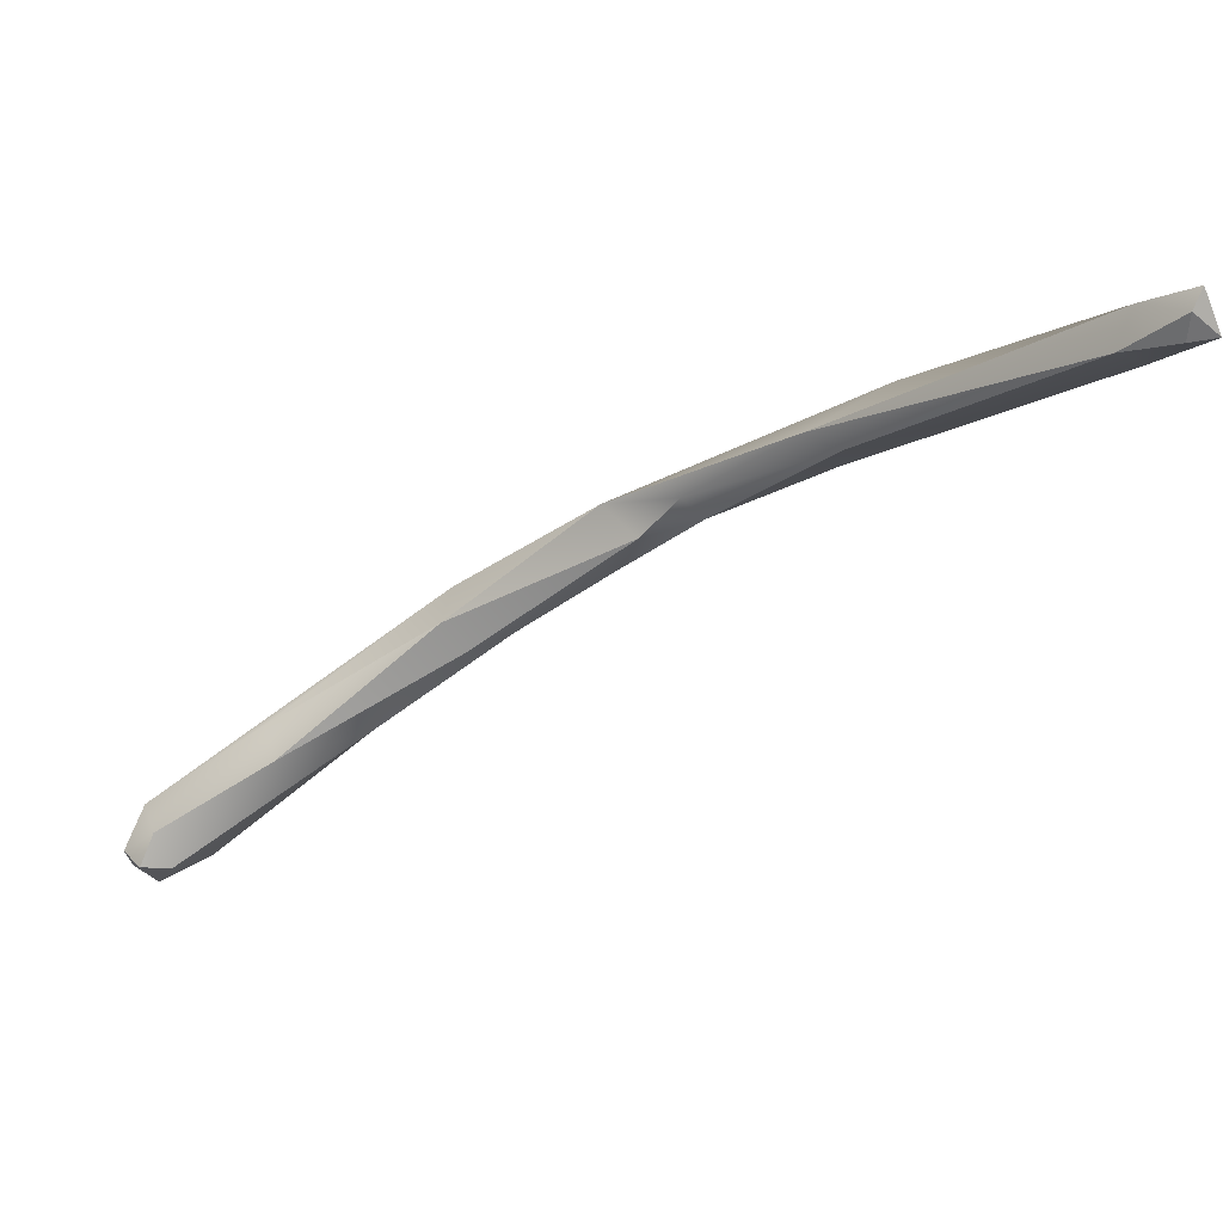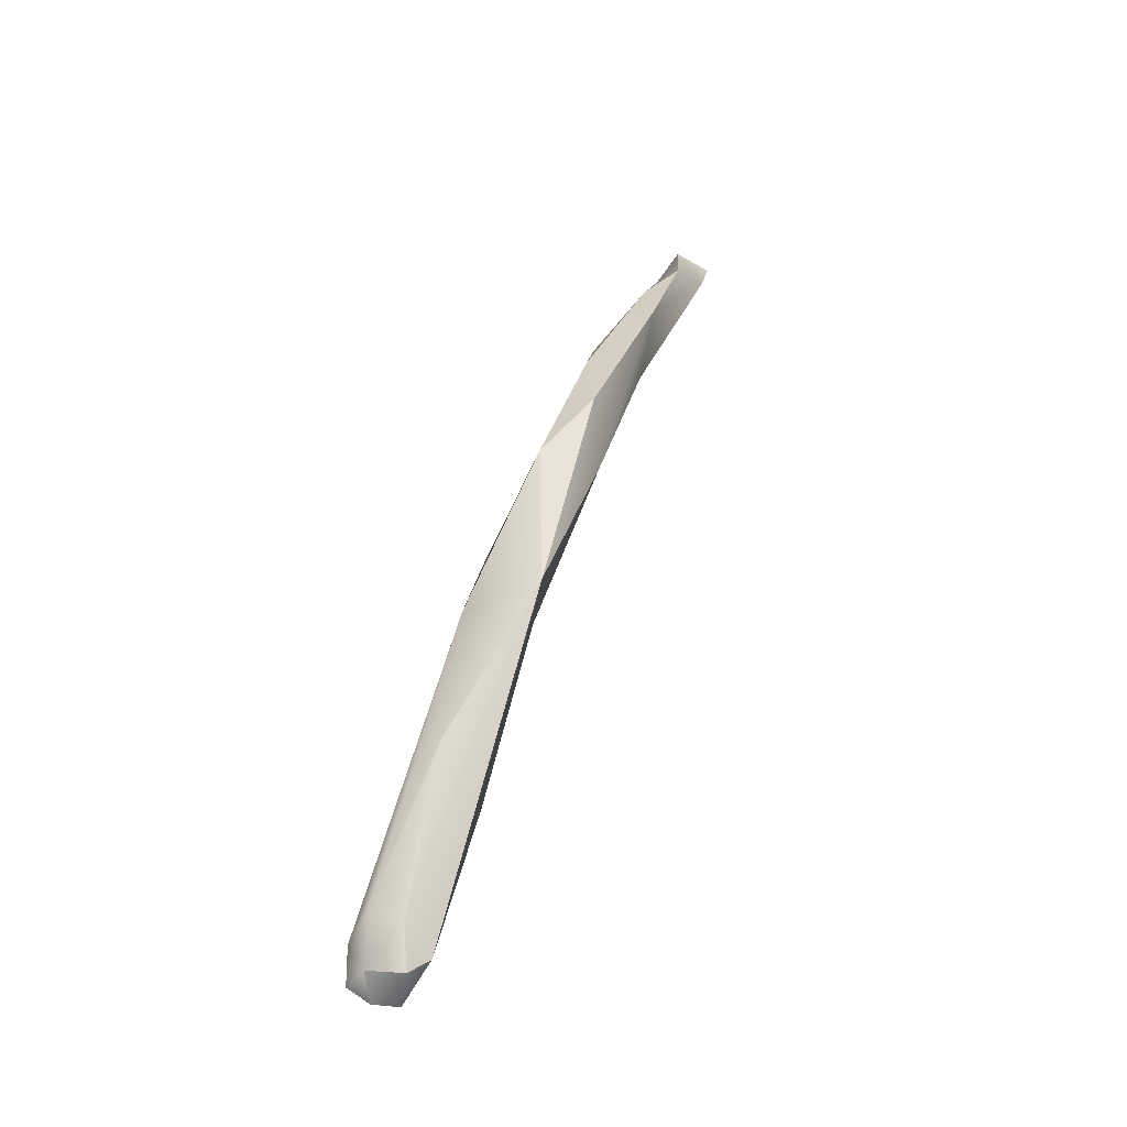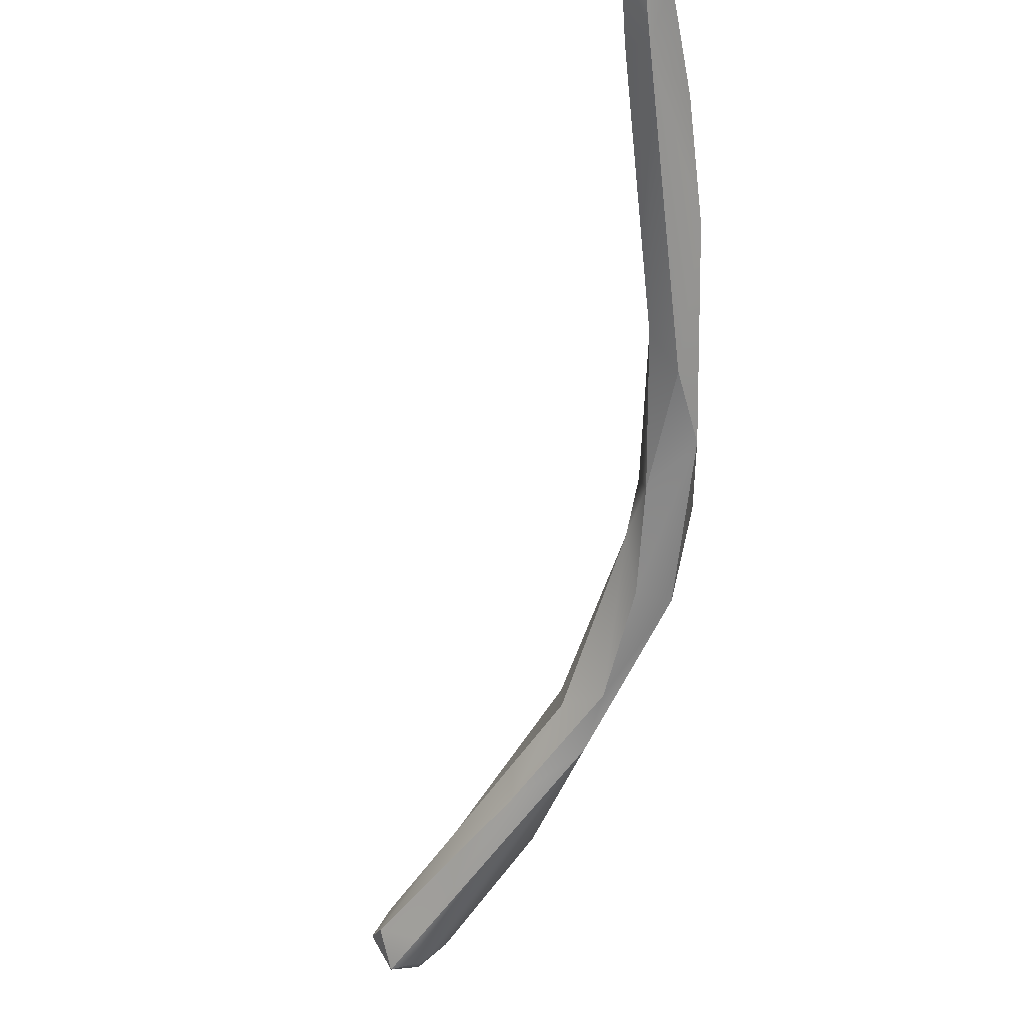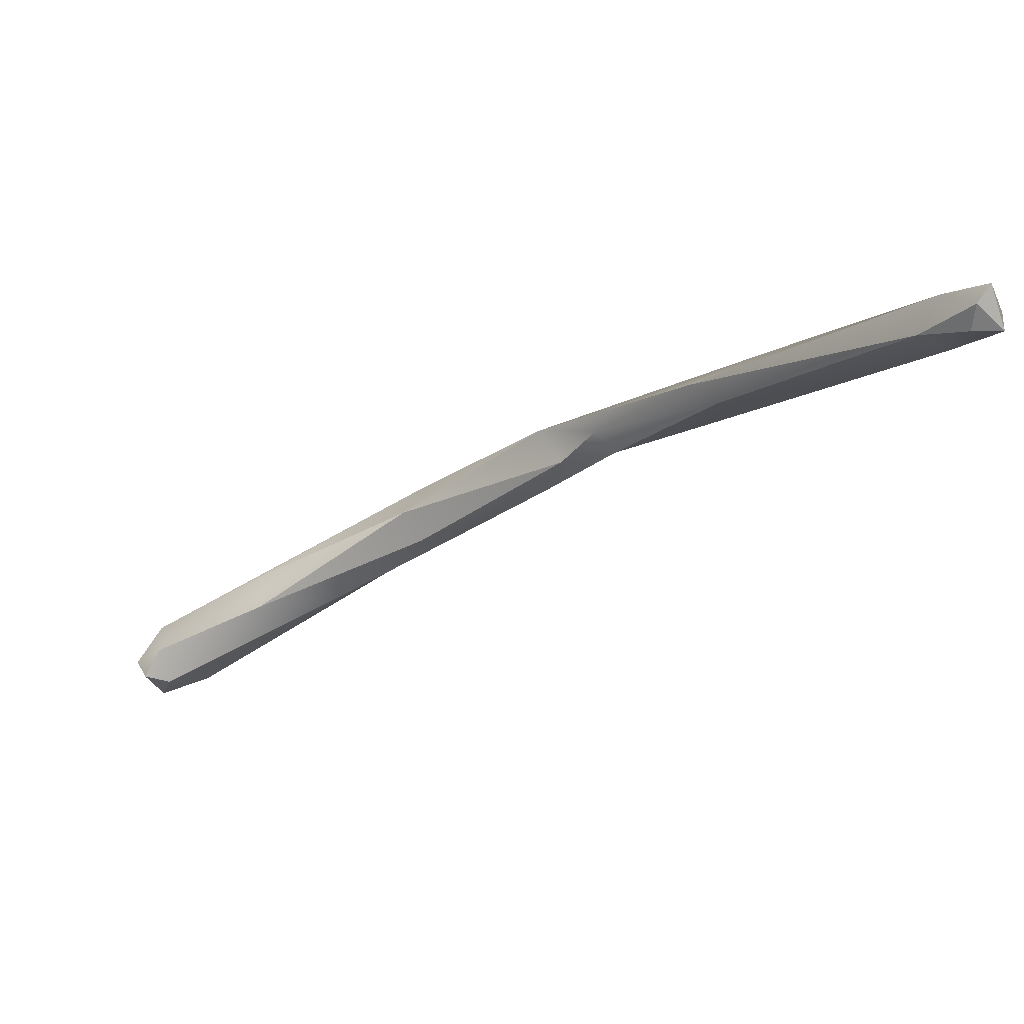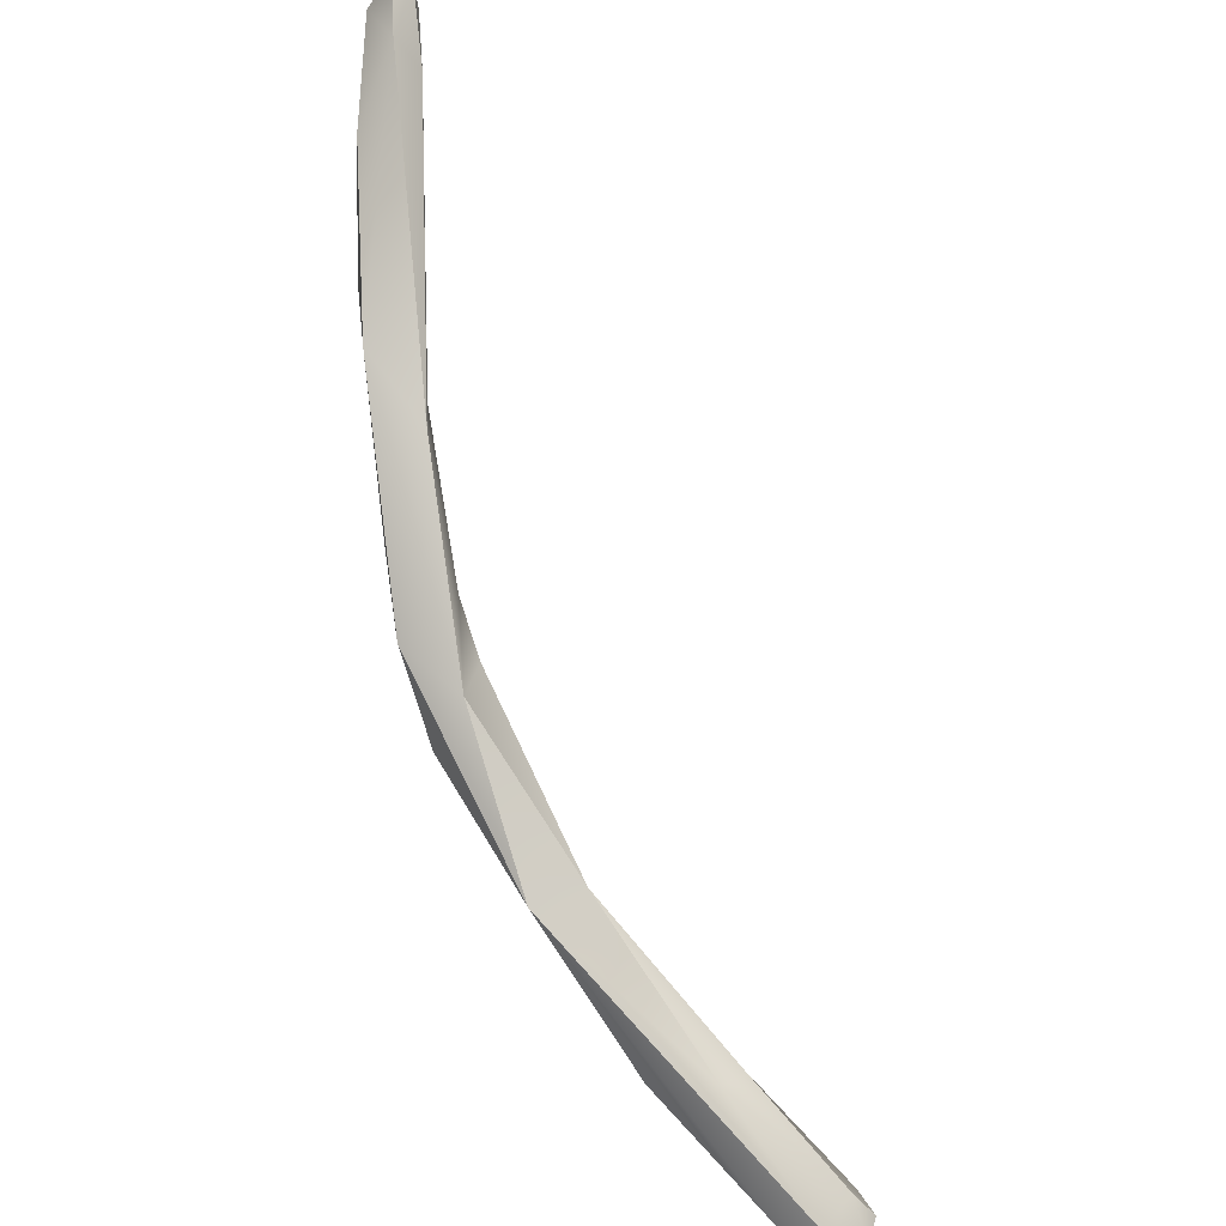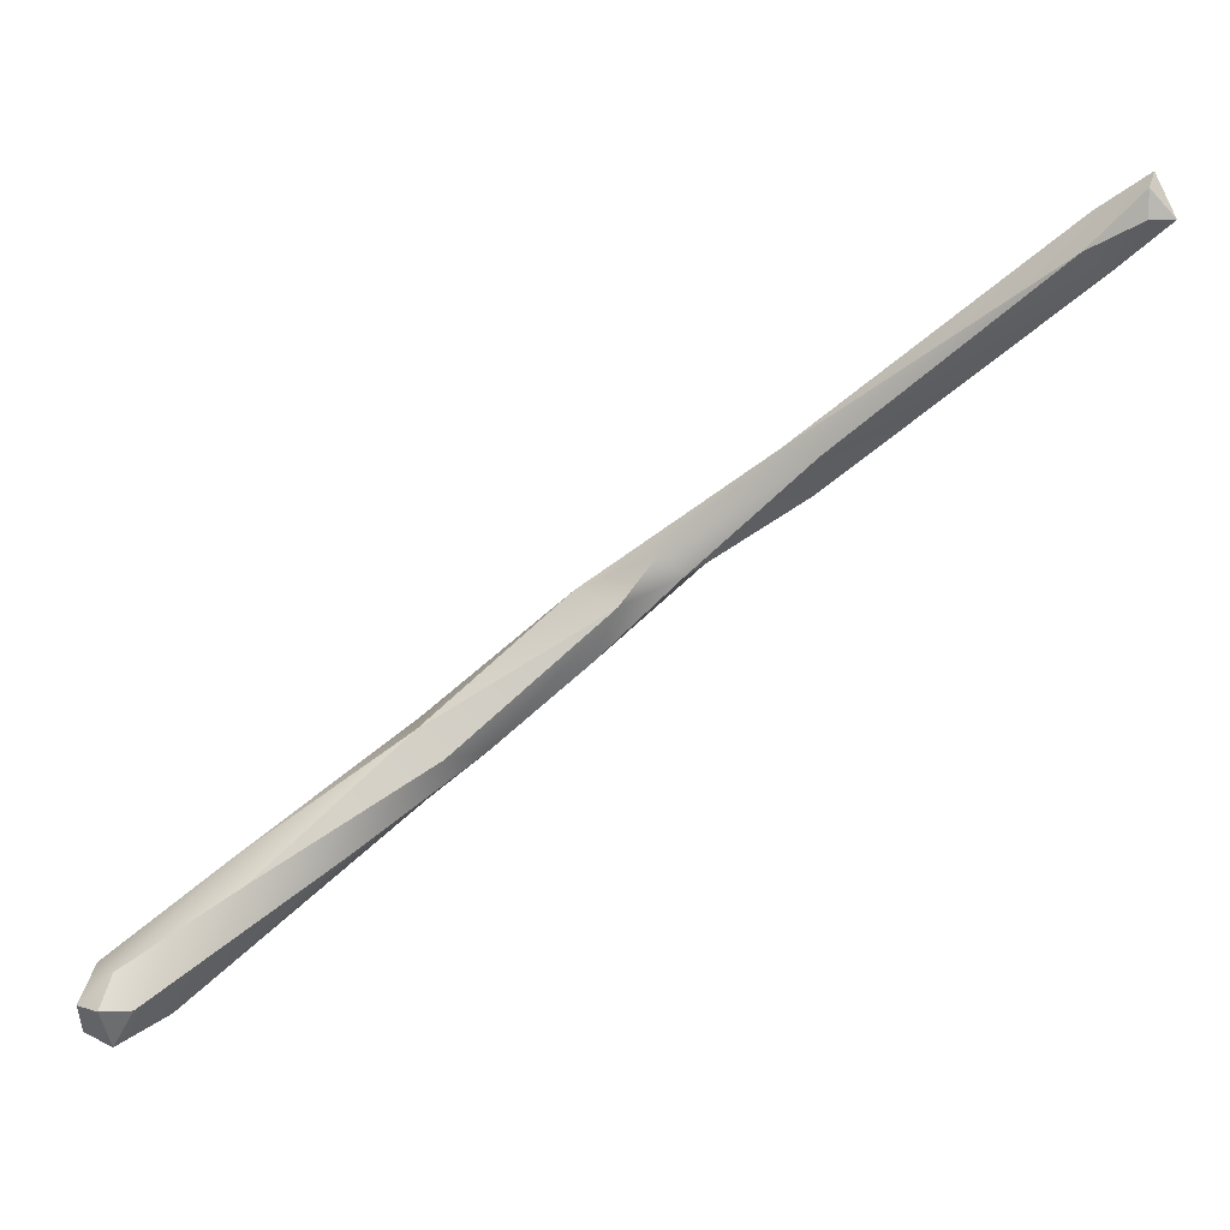
<metadata>
{"format":"obj","ext":"obj","renderer":"f3d","projection":"perspective","resolution":1024,"background":"white","views":[{"elev":39.9,"azim":32.0,"up":"+Z"},{"elev":19.7,"azim":-114.2,"up":"+Y"},{"elev":-24.7,"azim":98.1,"up":"+Z"},{"elev":36.3,"azim":46.4,"up":"+Z"},{"elev":46.1,"azim":-91.2,"up":"+Z"},{"elev":9.9,"azim":21.9,"up":"+Z"}]}
</metadata>
<code>
v -16.31 -38 1491
v -16.22 -38 1491
v -16.19 -38.23 1491
v -16.19 -38.3 1491
v -16.18 -38 1491
v -16.12 -37.75 1491
v -15.99 -38.37 1491
v -15.97 -38.21 1491
v -15.99 -38.2 1491
v -15.94 -37.94 1491
v -15.93 -37.73 1491
v -15.79 -38.26 1491
v -15.71 -37.92 1491
v -15.55 -37.39 1492
v -15.36 -37.55 1492
v -15.39 -36.92 1492
v -14.89 -37.03 1492
v -14.74 -36.2 1493
v -14.58 -36.58 1493
v -14.59 -36.4 1492
v -14.39 -36.55 1492
v -14.23 -36.2 1492
v -13.79 -35.61 1493
v -13.75 -35.82 1493
v -13.6 -35.87 1493
v -13.41 -35.4 1494
v -13.39 -35.92 1493
v -13.15 -35.79 1494
v -12.99 -35.72 1494
v -12.76 -35.31 1494
v -12.36 -35.6 1494
v -12.09 -35.6 1494
v -12.19 -35.4 1494
v -11.94 -35.2 1495
v -11.46 -35.16 1495
v -10.79 -35.17 1496
v -10.39 -35.59 1496
v -10.24 -35.4 1496
v -10.38 -35.41 1496
v -9.993 -35.56 1496
v -9.993 -35.54 1496
v -9.84 -35.4 1496
v -9.993 -35.22 1496
v -9.993 -35.4 1496
v -16.31 -38 1491
v -16.31 -38 1491
v -16.22 -38 1491
v -16.22 -38 1491
v -16.19 -38.23 1491
v -16.19 -38.23 1491
v -16.19 -38.3 1491
v -16.19 -38.3 1491
v -16.18 -38 1491
v -16.12 -37.75 1491
v -15.99 -38.37 1491
v -15.99 -38.37 1491
v -15.99 -38.37 1491
v -15.97 -38.21 1491
v -15.99 -38.2 1491
v -15.99 -38.2 1491
v -15.99 -38.2 1491
v -15.99 -38.2 1491
v -15.79 -38.26 1491
v -15.79 -38.26 1491
v -15.71 -37.92 1491
v -15.36 -37.55 1492
v -15.36 -37.55 1492
v -15.39 -36.92 1492
v -15.39 -36.92 1492
v -14.89 -37.03 1492
v -14.74 -36.2 1493
v -14.74 -36.2 1493
v -14.74 -36.2 1493
v -14.74 -36.2 1493
v -14.58 -36.58 1493
v -14.58 -36.58 1493
v -14.58 -36.58 1493
v -14.59 -36.4 1492
v -14.39 -36.55 1492
v -14.23 -36.2 1492
v -13.79 -35.61 1493
v -13.79 -35.61 1493
v -13.79 -35.61 1493
v -13.75 -35.82 1493
v -13.75 -35.82 1493
v -13.6 -35.87 1493
v -13.41 -35.4 1494
v -13.41 -35.4 1494
v -13.39 -35.92 1493
v -13.39 -35.92 1493
v -12.99 -35.72 1494
v -12.99 -35.72 1494
v -12.76 -35.31 1494
v -12.76 -35.31 1494
v -12.36 -35.6 1494
v -12.36 -35.6 1494
v -12.09 -35.6 1494
v -12.19 -35.4 1494
v -12.19 -35.4 1494
v -11.94 -35.2 1495
v -11.46 -35.16 1495
v -10.79 -35.17 1496
v -10.79 -35.17 1496
v -10.39 -35.59 1496
v -10.39 -35.59 1496
v -10.39 -35.59 1496
v -10.24 -35.4 1496
v -10.38 -35.41 1496
v -9.993 -35.56 1496
v -9.993 -35.56 1496
v -9.993 -35.54 1496
v -9.993 -35.54 1496
v -9.993 -35.54 1496
v -9.84 -35.4 1496
v -9.84 -35.4 1496
v -9.84 -35.4 1496
v -9.84 -35.4 1496
v -9.993 -35.22 1496
v -9.993 -35.22 1496
v -9.993 -35.4 1496
v -9.993 -35.4 1496
v -9.993 -35.4 1496
g grp1
f 3 4 1
f 4 2 1
f 5 9 49
f 3 1 53
f 5 45 6
f 11 5 6
f 54 46 47
f 50 59 7
f 50 7 51
f 48 52 8
f 8 52 55
f 10 9 5
f 48 8 14
f 10 5 11
f 56 60 12
f 63 15 58
f 63 58 57
f 13 64 61
f 65 62 10
f 66 14 8
f 11 20 10
f 64 13 17
f 15 63 70
f 17 13 78
f 20 65 10
f 47 18 54
f 48 14 71
f 54 18 16
f 11 6 68
f 20 11 69
f 14 66 19
f 71 14 75
f 20 69 72
f 21 15 70
f 67 79 76
f 78 22 17
f 21 70 80
f 79 27 76
f 21 80 89
f 89 80 25
f 23 86 22
f 78 23 22
f 75 24 71
f 84 77 90
f 81 20 72
f 82 73 26
f 74 85 87
f 30 83 88
f 23 93 86
f 86 93 29
f 84 90 28
f 89 25 91
f 87 85 34
f 89 91 28
f 100 30 88
f 29 93 33
f 98 32 92
f 91 97 28
f 97 31 28
f 28 31 84
f 39 34 95
f 34 85 95
f 30 100 35
f 99 94 101
f 98 38 32
f 31 97 37
f 32 38 104
f 99 101 107
f 39 36 34
f 100 102 35
f 108 96 105
f 107 101 103
f 38 40 104
f 109 41 106
f 105 111 108
f 108 111 44
f 107 103 43
f 39 118 36
f 120 118 39
f 40 38 42
f 112 110 114
f 113 115 121
f 116 107 43
f 117 119 122

</code>
